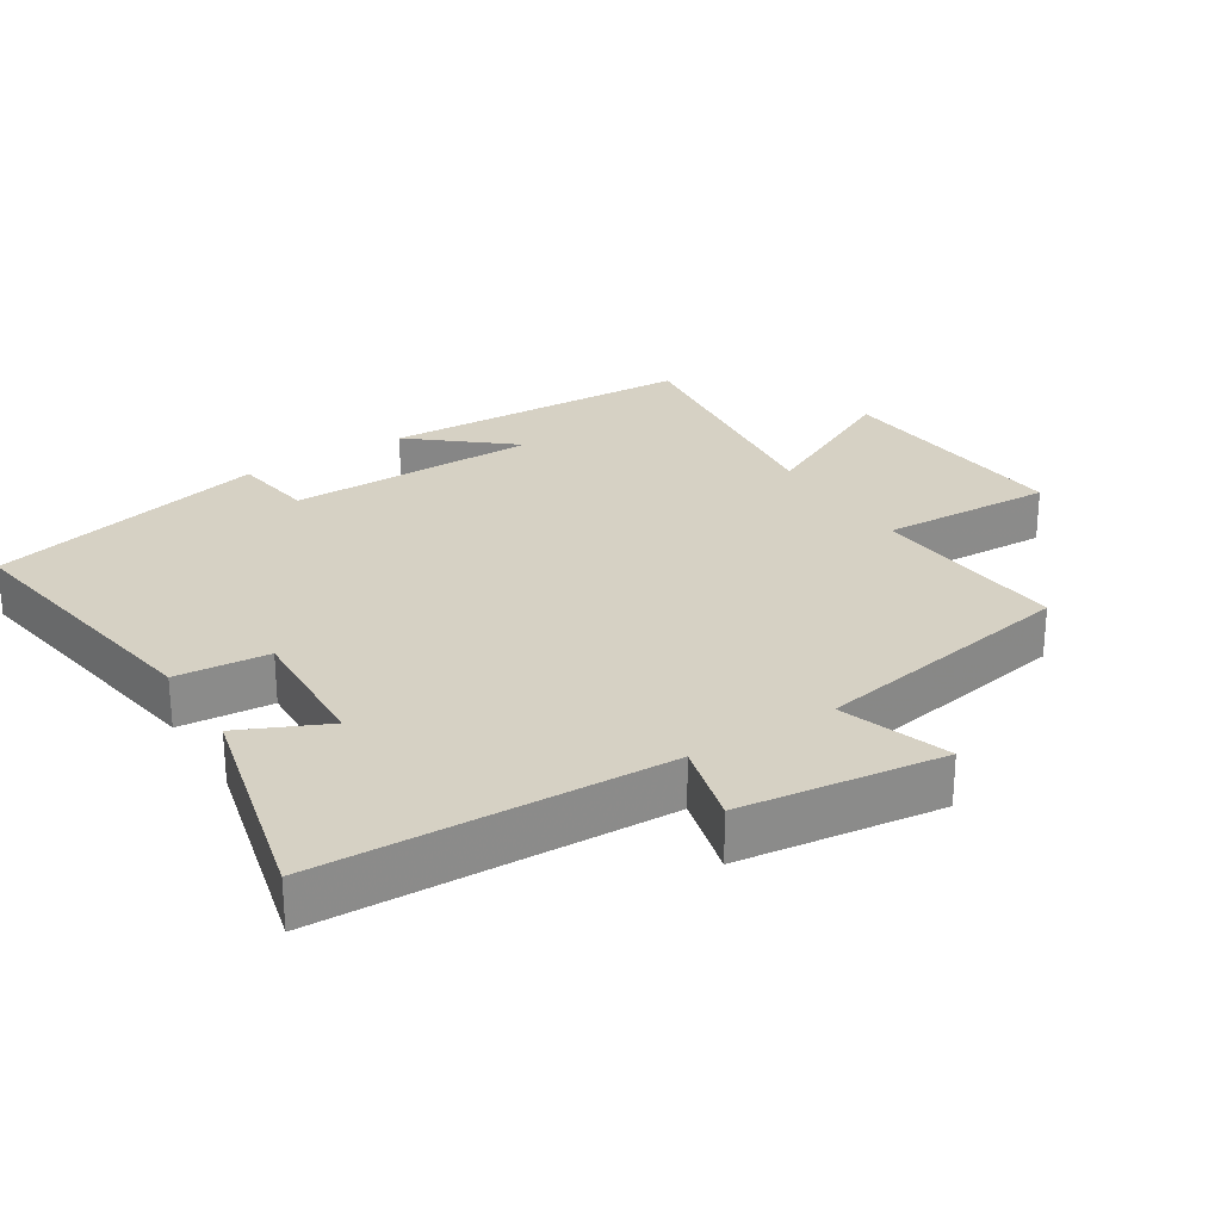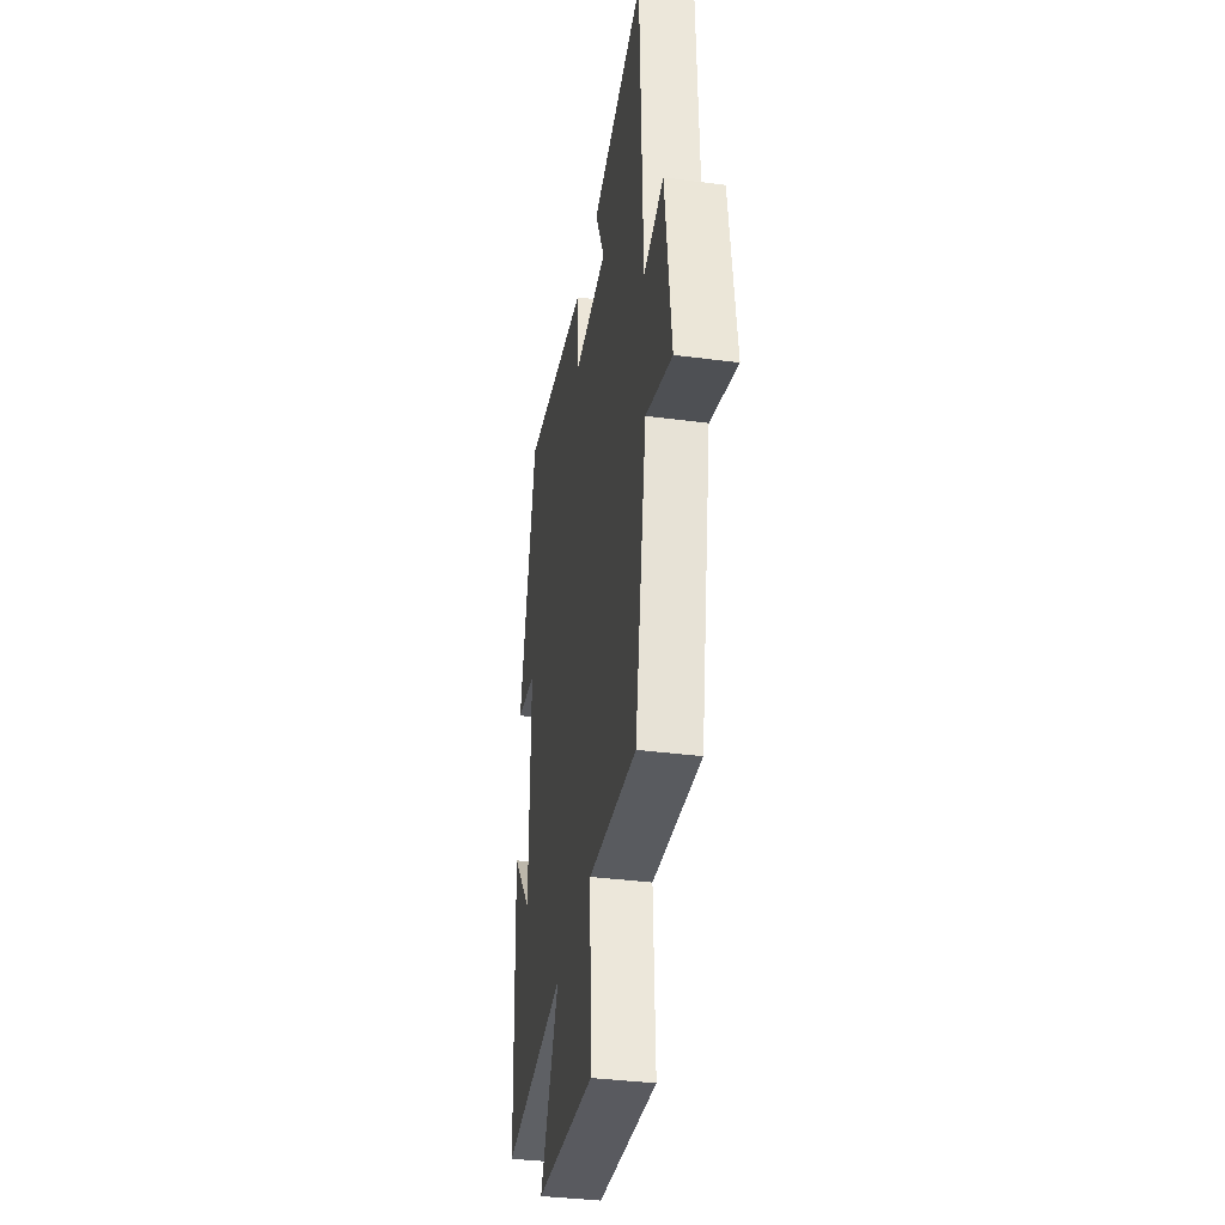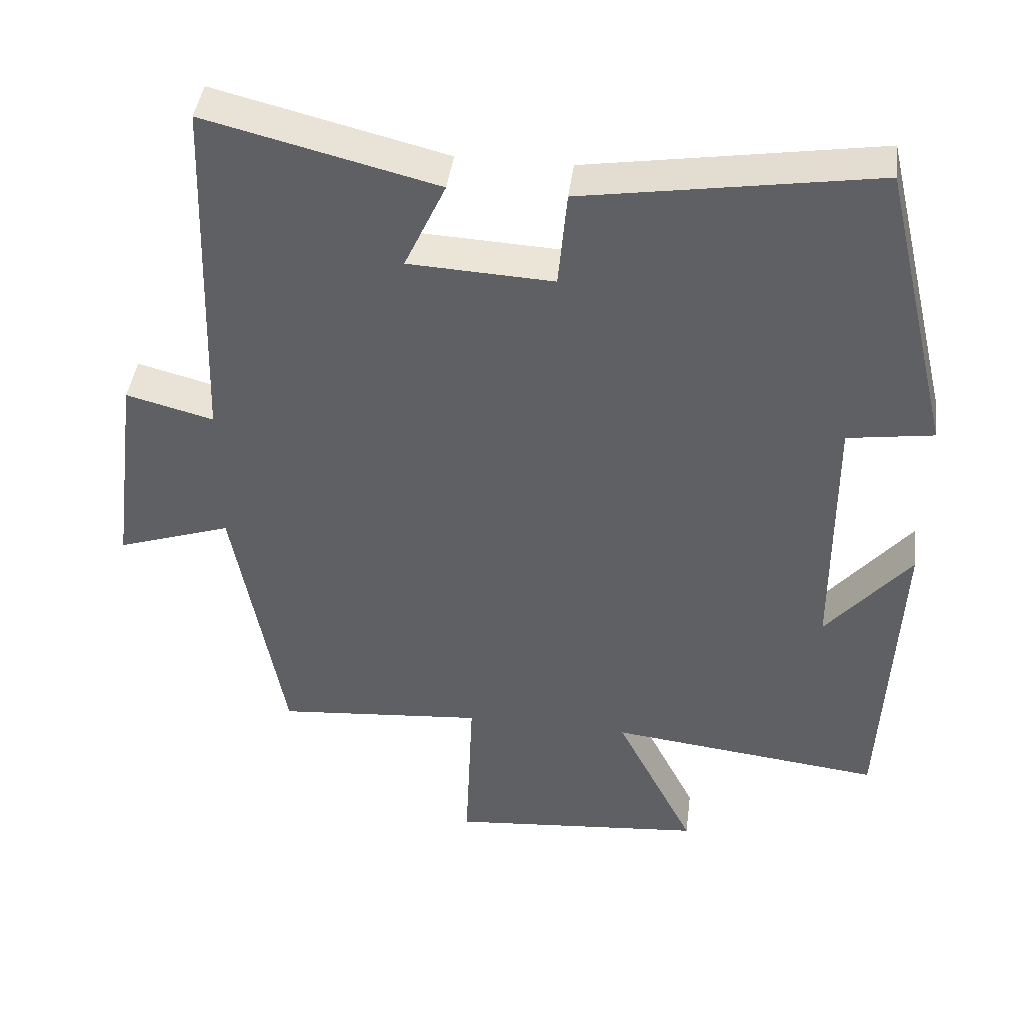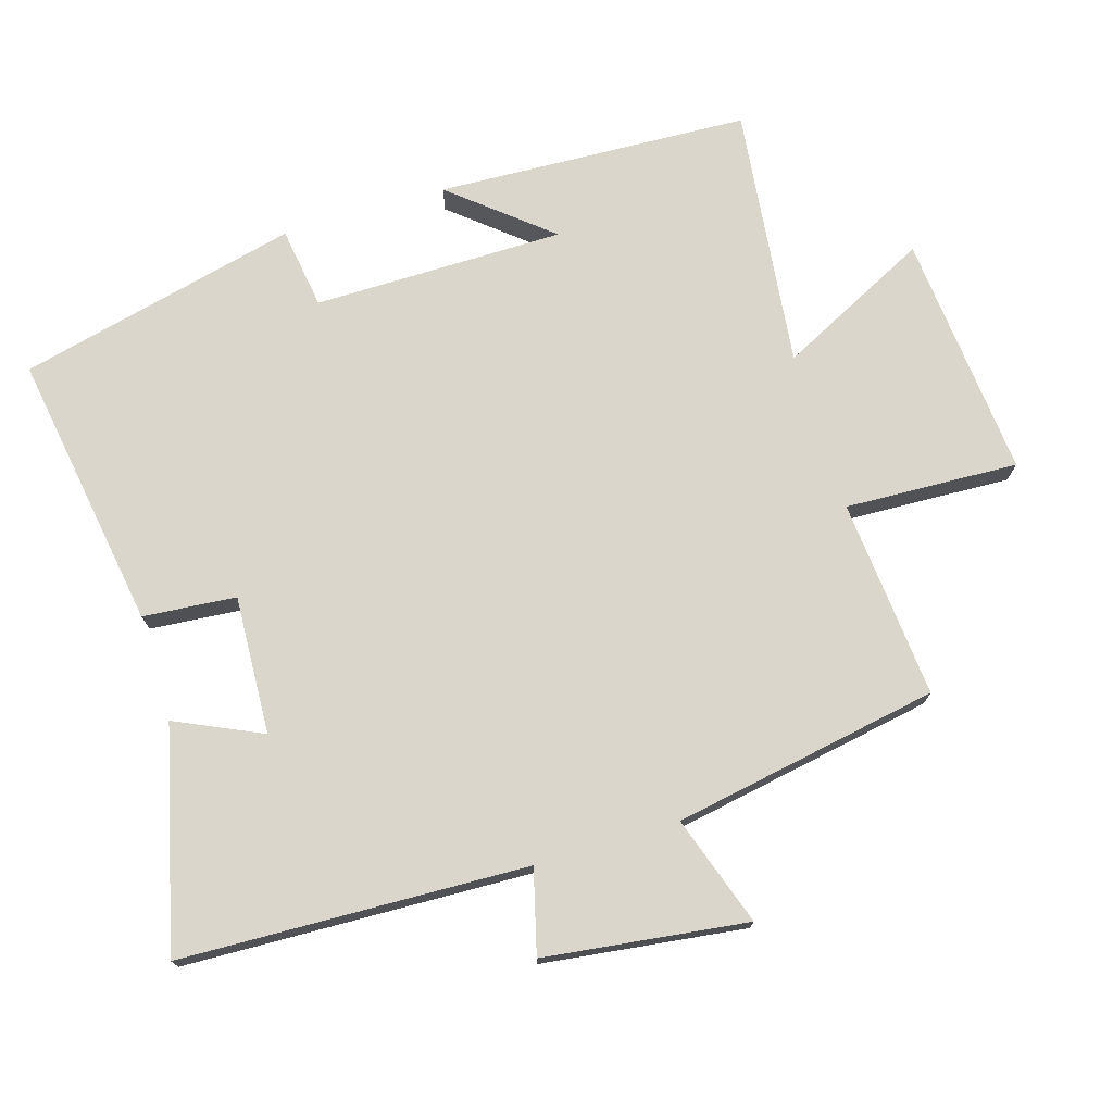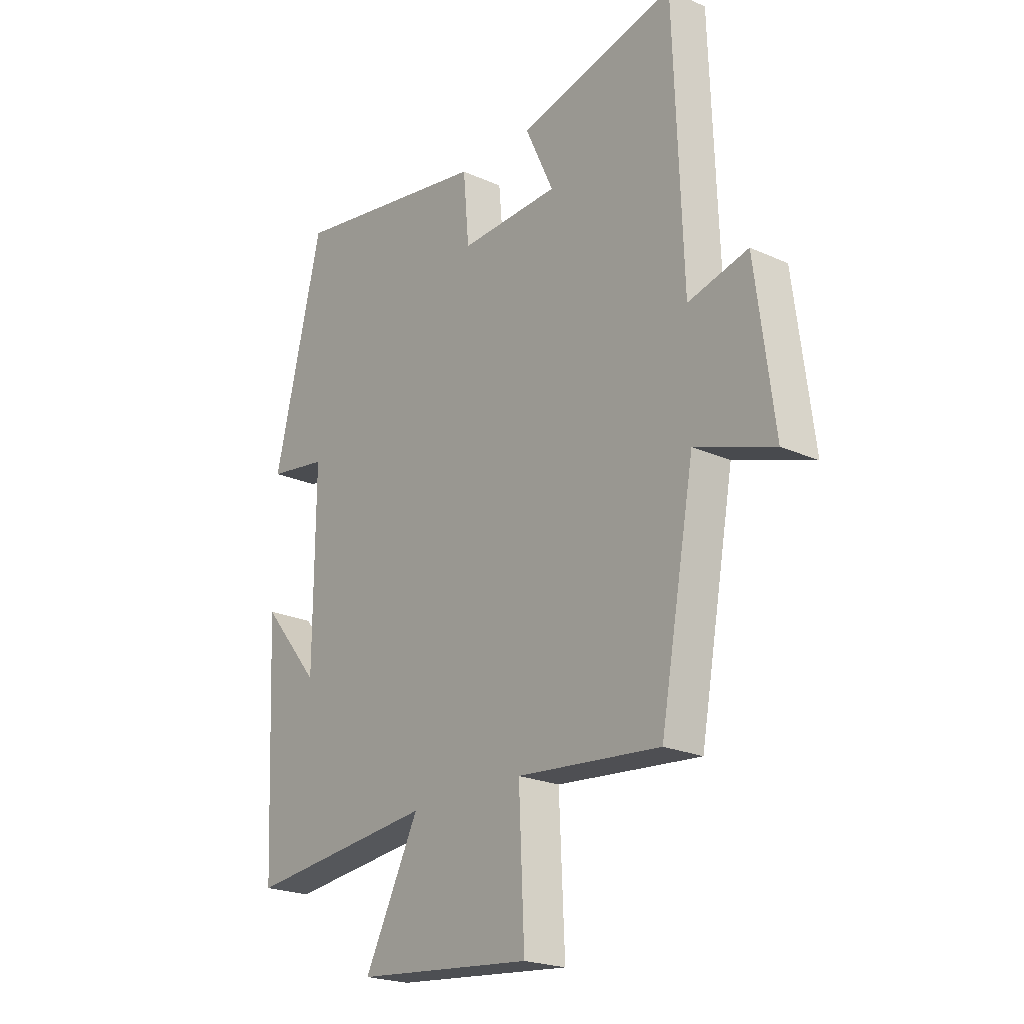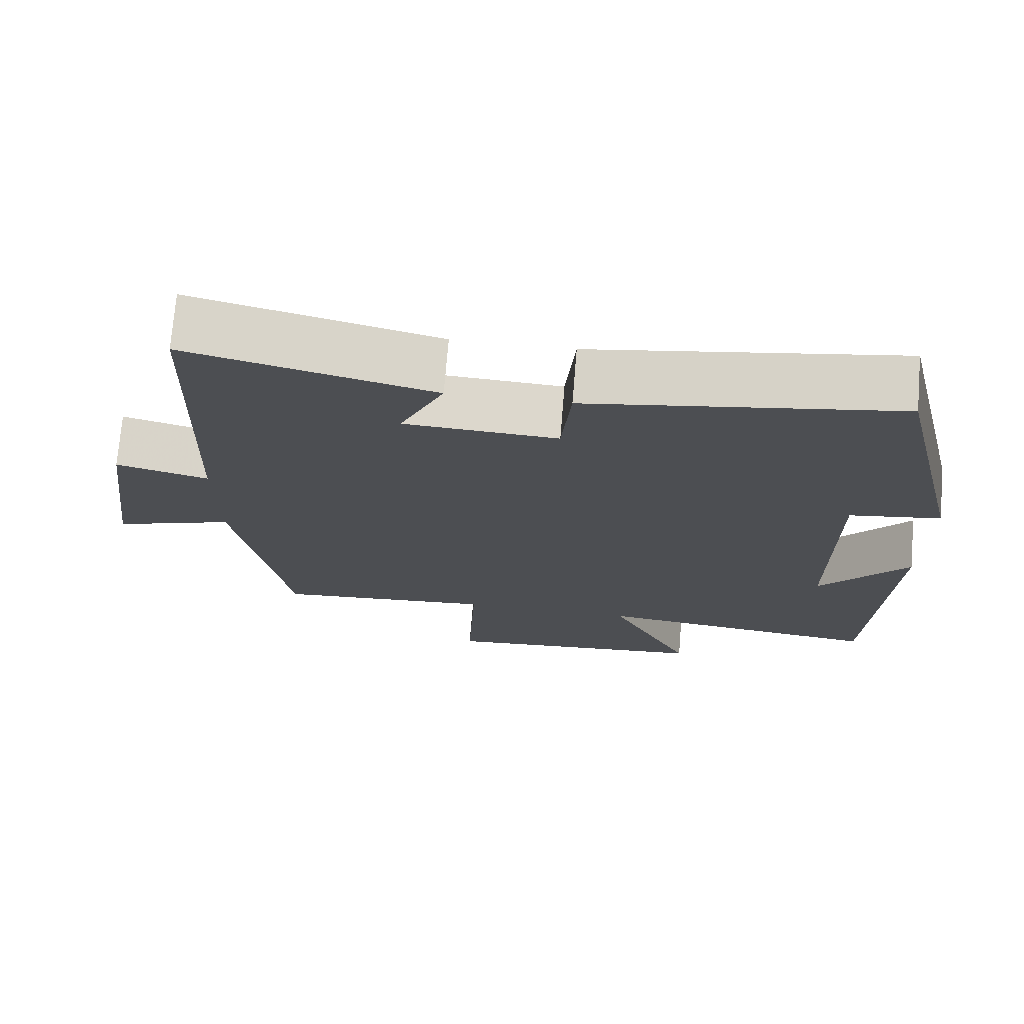
<metadata>
{"format":"obj","ext":"obj","renderer":"f3d","projection":"perspective","resolution":1024,"background":"white","views":[{"elev":26.8,"azim":57.7,"up":"+Y"},{"elev":-36.9,"azim":80.4,"up":"+Z"},{"elev":42.9,"azim":-172.7,"up":"+Z"},{"elev":74.0,"azim":73.1,"up":"+Y"},{"elev":-21.9,"azim":51.5,"up":"+Z"},{"elev":73.1,"azim":-175.3,"up":"+Z"}]}
</metadata>
<code>
v 0.482 0.07 0.58
v 0.5 0.07 0.074
v 0.622 0.07 0.106
v 0.66 0.07 -0.19
v 0.5 0.07 -0.136
v 0.43 0.07 -0.525
v 0.139 0.07 -0.5
v 0.15 0.07 -0.753
v -0.208 0.07 -0.721
v -0.097 0.07 -0.5
v -0.479 0.07 -0.544
v -0.5 0.07 -0.087
v -0.382 0.07 -0.229
v -0.38 0.07 0.137
v -0.5 0.07 0.155
v -0.402 0.07 0.565
v 0.004 0.07 0.5
v 0.016 0.07 0.364
v 0.218 0.07 0.374
v 0.16 0.07 0.5
v 0.482 0 0.58
v 0.5 0 0.074
v 0.622 0 0.106
v 0.66 0 -0.19
v 0.5 0 -0.136
v 0.43 0 -0.525
v 0.139 0 -0.5
v 0.15 0 -0.753
v -0.208 0 -0.721
v -0.097 0 -0.5
v -0.479 0 -0.544
v -0.5 0 -0.087
v -0.382 0 -0.229
v -0.38 0 0.137
v -0.5 0 0.155
v -0.402 0 0.565
v 0.004 0 0.5
v 0.016 0 0.364
v 0.218 0 0.374
v 0.16 0 0.5
f 19 20 1 2
f 18 19 2
f 16 17 18
f 15 16 18
f 14 15 18
f 13 14 18 2
f 11 12 13
f 13 2 3
f 11 13 3
f 10 11 3
f 7 8 9 10
f 7 10 3
f 5 6 7
f 5 7 3
f 3 4 5
f 22 21 40 39
f 22 39 38
f 38 37 36
f 38 36 35
f 38 35 34
f 22 38 34 33
f 33 32 31
f 23 22 33
f 23 33 31
f 23 31 30
f 30 29 28 27
f 23 30 27
f 27 26 25
f 23 27 25
f 25 24 23
f 1 21 22 2
f 2 22 23 3
f 3 23 24 4
f 4 24 25 5
f 5 25 26 6
f 6 26 27 7
f 7 27 28 8
f 8 28 29 9
f 9 29 30 10
f 10 30 31 11
f 11 31 32 12
f 12 32 33 13
f 13 33 34 14
f 14 34 35 15
f 15 35 36 16
f 16 36 37 17
f 17 37 38 18
f 18 38 39 19
f 19 39 40 20
f 20 40 21 1

</code>
